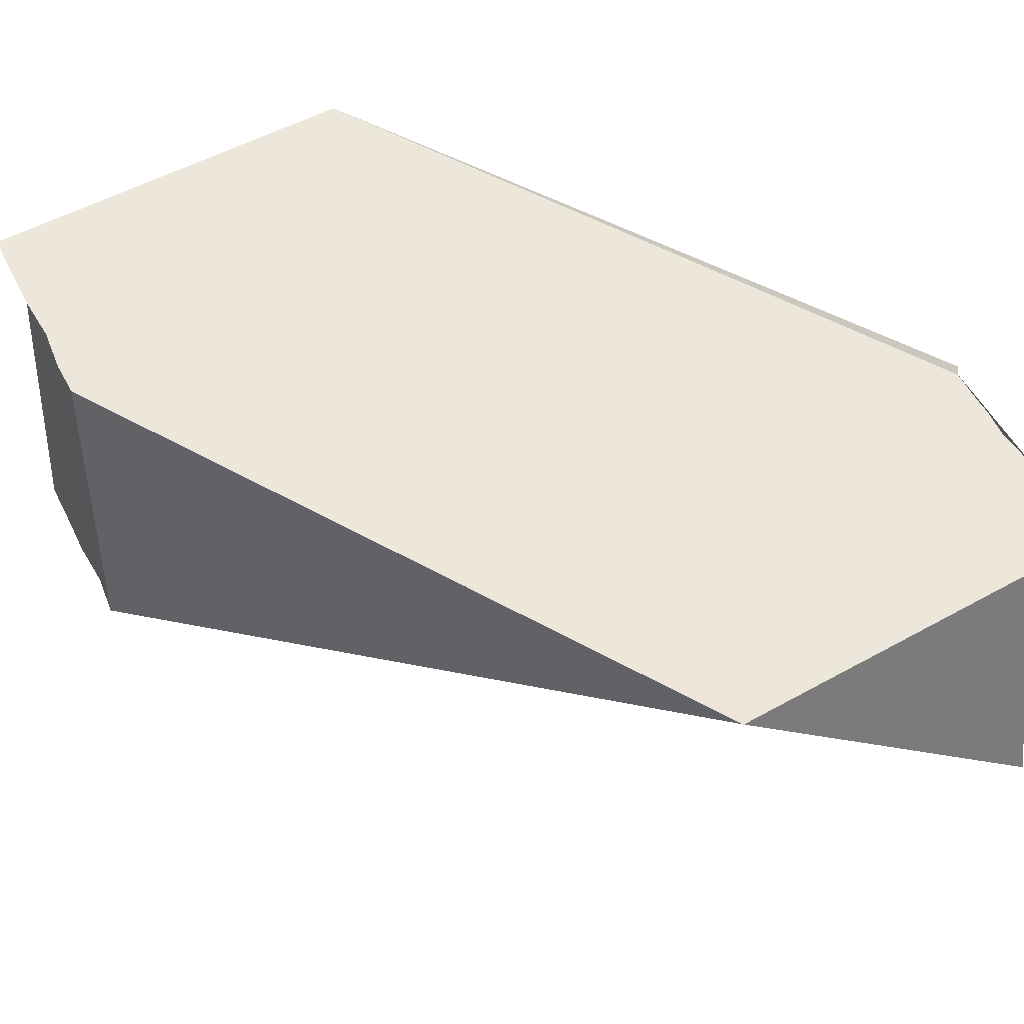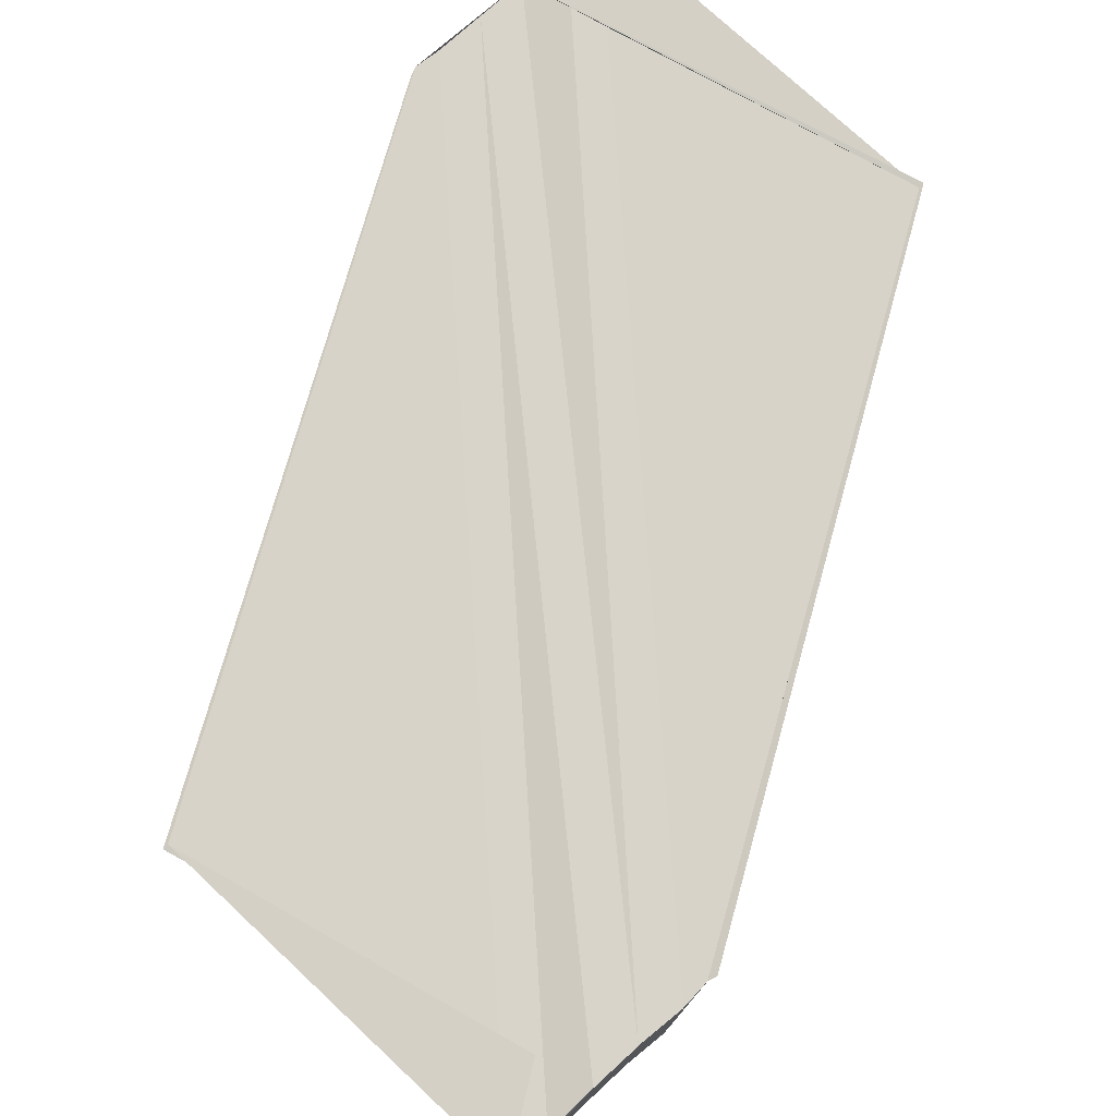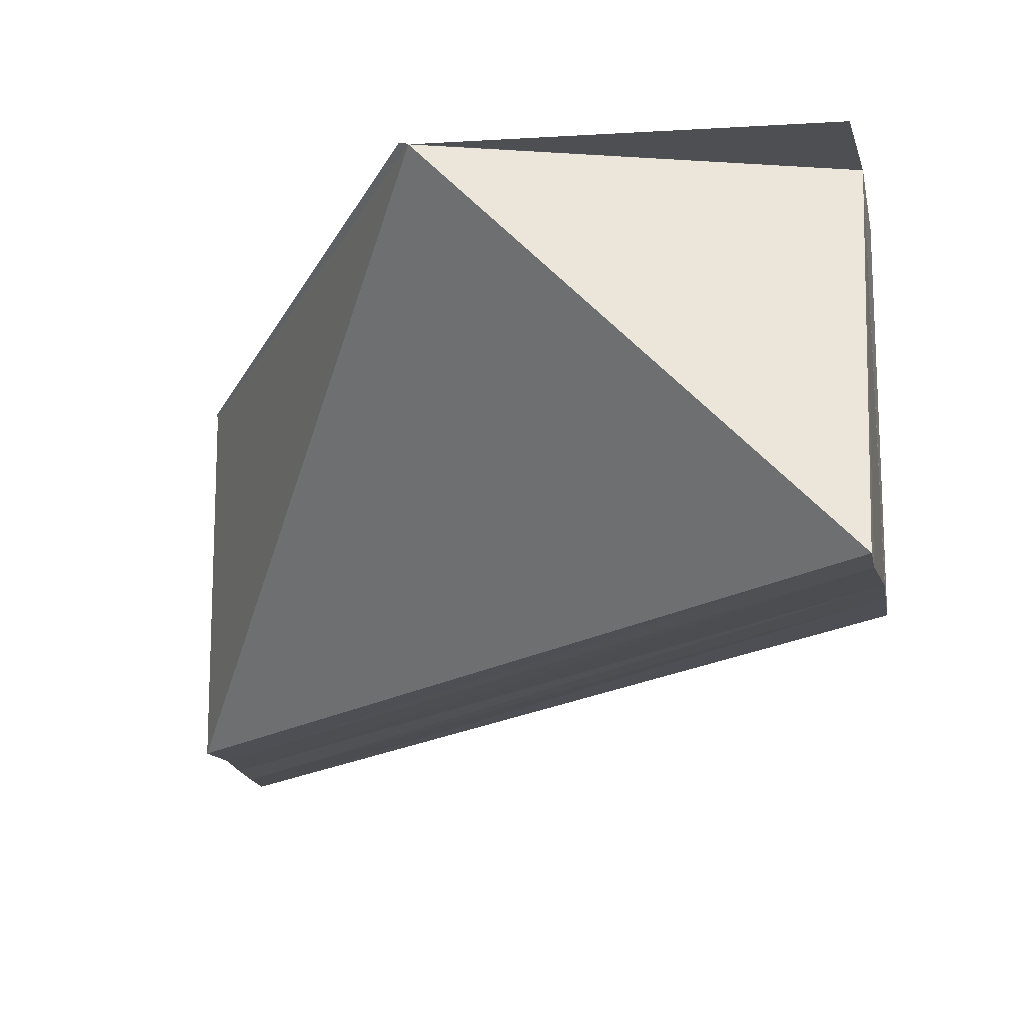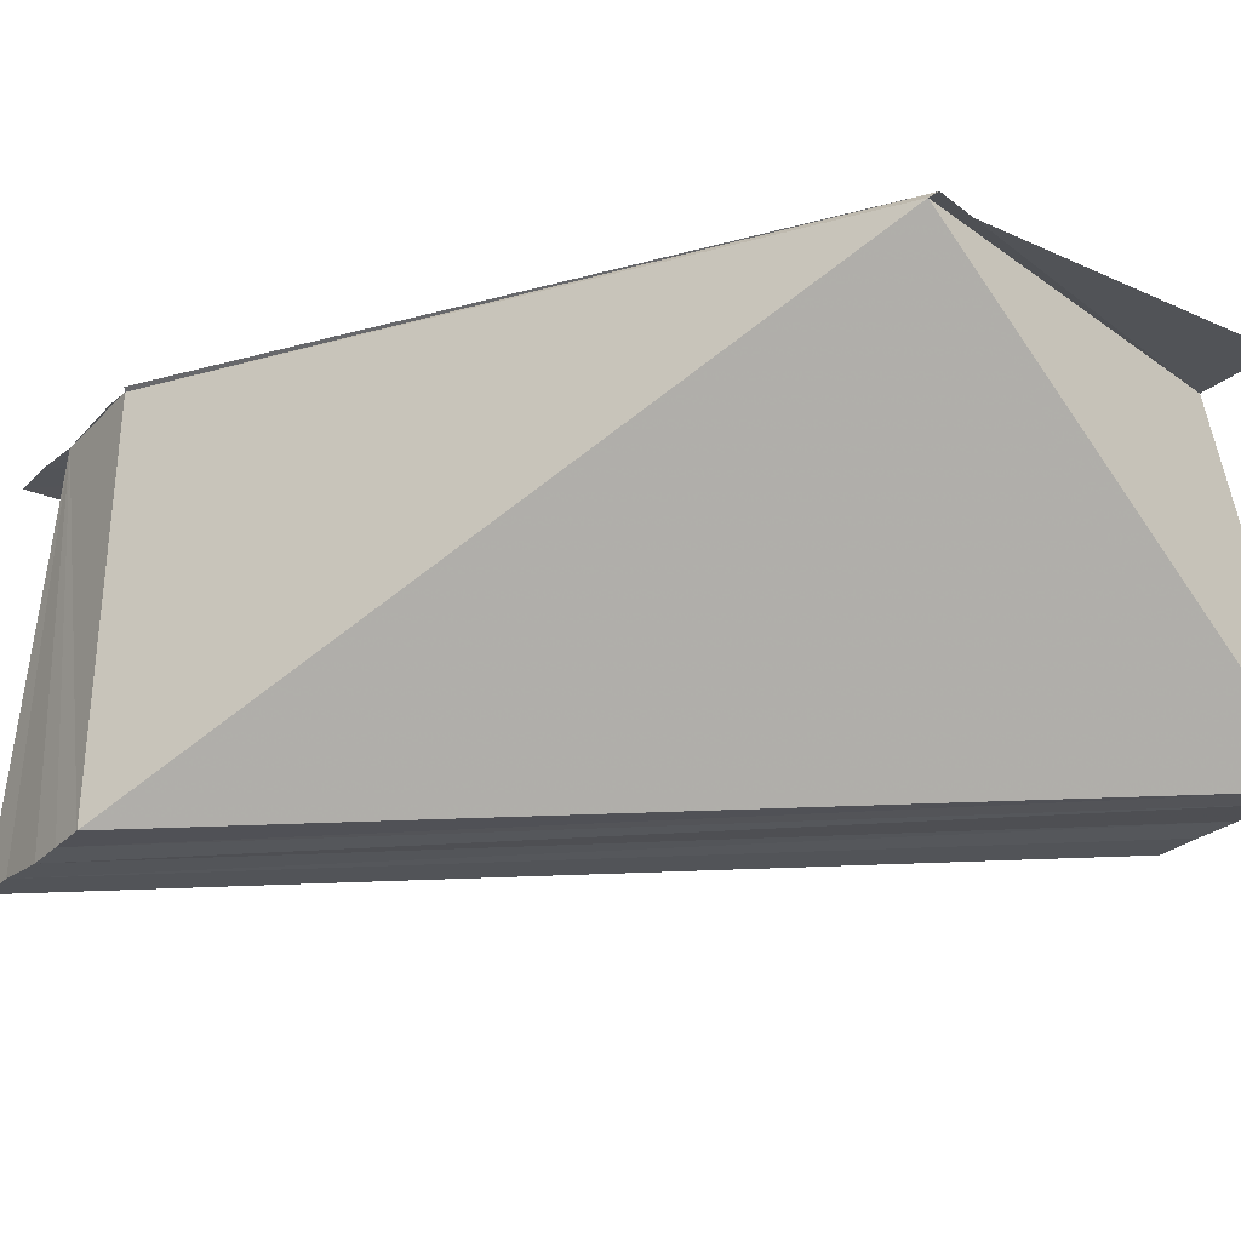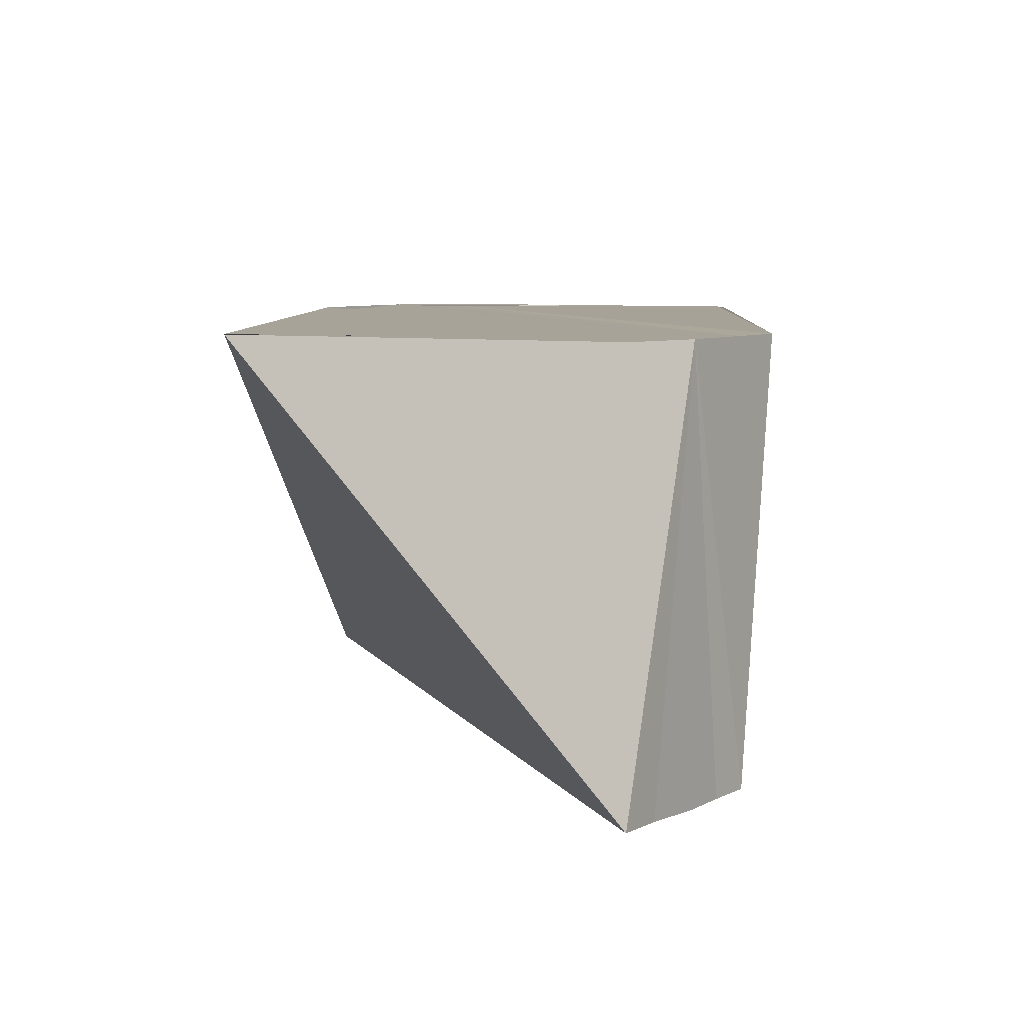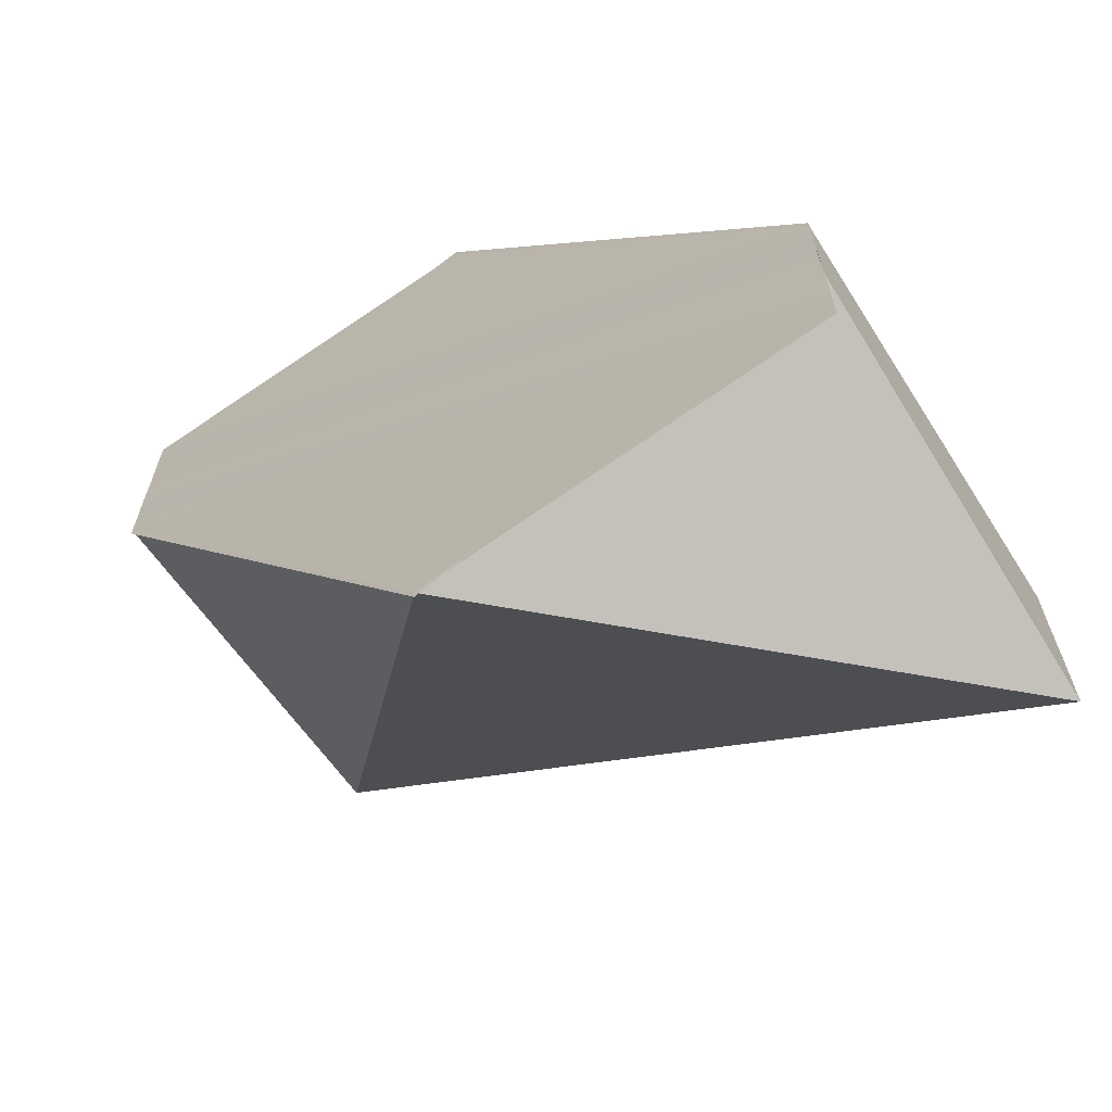
<metadata>
{"format":"obj","ext":"obj","renderer":"f3d","projection":"perspective","resolution":1024,"background":"white","views":[{"elev":51.1,"azim":-26.5,"up":"+Y"},{"elev":76.5,"azim":47.9,"up":"+Y"},{"elev":-18.2,"azim":-168.3,"up":"+Y"},{"elev":-23.4,"azim":-32.8,"up":"+Y"},{"elev":6.7,"azim":34.2,"up":"+Y"},{"elev":-65.8,"azim":-146.4,"up":"+Z"}]}
</metadata>
<code>
o 29269
v 2243 1861 10.1
v 2243 1861 10.1
v 2243 1861 10.12
v 2243 1861 10.1
v 2243 1861 10.12
v 2243 1861 10.1
v 2243 1861 10.12
v 2243 1861 10.11
v 2243 1861 10.12
v 2243 1861 10.12
v 2243 1861 10.11
v 2243 1861 10.12
v 2243 1861 10.11
v 2243 1861 10.12
v 2243 1861 10.11
v 2243 1861 10.11
v 2243 1861 10.11
v 2243 1861 10.12
v 2243 1861 10.12
v 2243 1861 10.12
v 2243 1861 10.1
v 2243 1861 10.11
v 2243 1861 10.11
v 2243 1861 10.12
v 2243 1861 10.12
v 2243 1861 10.1
v 2243 1861 10.1
v 2243 1861 10.11
v 2243 1861 10.1
v 2243 1861 10.1
v 2243 1861 10.1
v 2243 1861 10.1
v 2243 1861 10.1
v 2243 1861 10.1
v 2243 1861 10.1
v 2243 1861 10.12
v 2243 1861 10.12
v 2243 1861 10.1
v 2243 1861 10.1
v 2243 1861 10.12
v 2243 1861 10.12
v 2243 1861 10.1
v 2243 1861 10.1
v 2243 1861 10.1
v 2243 1861 10.12
v 2243 1861 10.12
v 2243 1861 10.12
v 2243 1861 10.1
v 2243 1861 10.12
v 2243 1861 10.1
v 2243 1861 10.12
v 2243 1861 10.1
v 2243 1861 10.12
v 2243 1861 10.1
v 2243 1861 10.12
v 2243 1861 10.1
v 2243 1861 10.12
v 2243 1861 10.12
v 2243 1861 10.12
v 2243 1861 10.12
v 2243 1861 10.12
v 2243 1861 10.12
v 2243 1861 10.1
v 2243 1861 10.1
v 2243 1861 10.12
v 2243 1861 10.1
v 2243 1861 10.1
v 2243 1861 10.12
v 2243 1861 10.12
v 2243 1861 10.11
v 2243 1861 10.12
v 2243 1861 10.12
v 2243 1861 10.12
v 2243 1861 10.12
v 2243 1861 10.11
v 2243 1861 10.11
v 2243 1861 10.1
v 2243 1861 10.1
v 2243 1861 10.1
v 2243 1861 10.12
v 2243 1861 10.12
v 2243 1861 10.12
f 1 2 3
f 2 4 5
f 6 1 7
f 8 6 9
f 10 11 9
f 12 10 9
f 13 11 14
f 15 16 14
f 14 17 18
f 19 20 18
f 21 11 22
f 23 22 24
f 25 23 24
f 26 23 25
f 12 26 25
f 21 26 12
f 21 27 28
f 21 29 27
f 21 30 29
f 21 31 30
f 21 32 33
f 34 33 35
f 36 33 37
f 38 39 36
f 40 33 41
f 42 39 43
f 43 44 40
f 45 43 46
f 47 48 45
f 49 50 47
f 51 52 49
f 12 40 53
f 53 54 55
f 54 56 55
f 55 56 57
f 56 21 57
f 57 21 12
f 12 58 59
f 12 60 58
f 12 61 60
f 12 62 61
f 63 64 65
f 63 66 65
f 65 67 68
f 69 70 71
f 72 70 71
f 73 74 71
f 75 76 72
f 77 78 79
f 80 81 82

</code>
